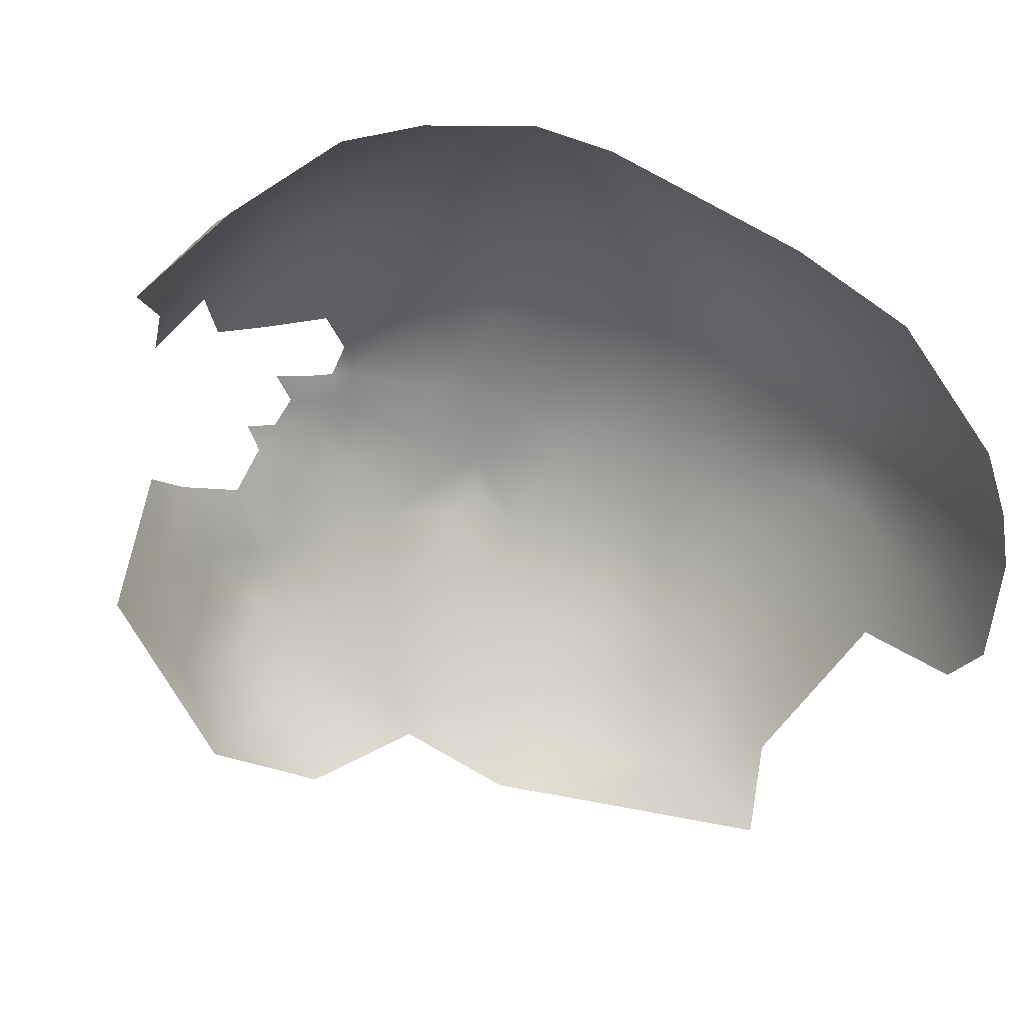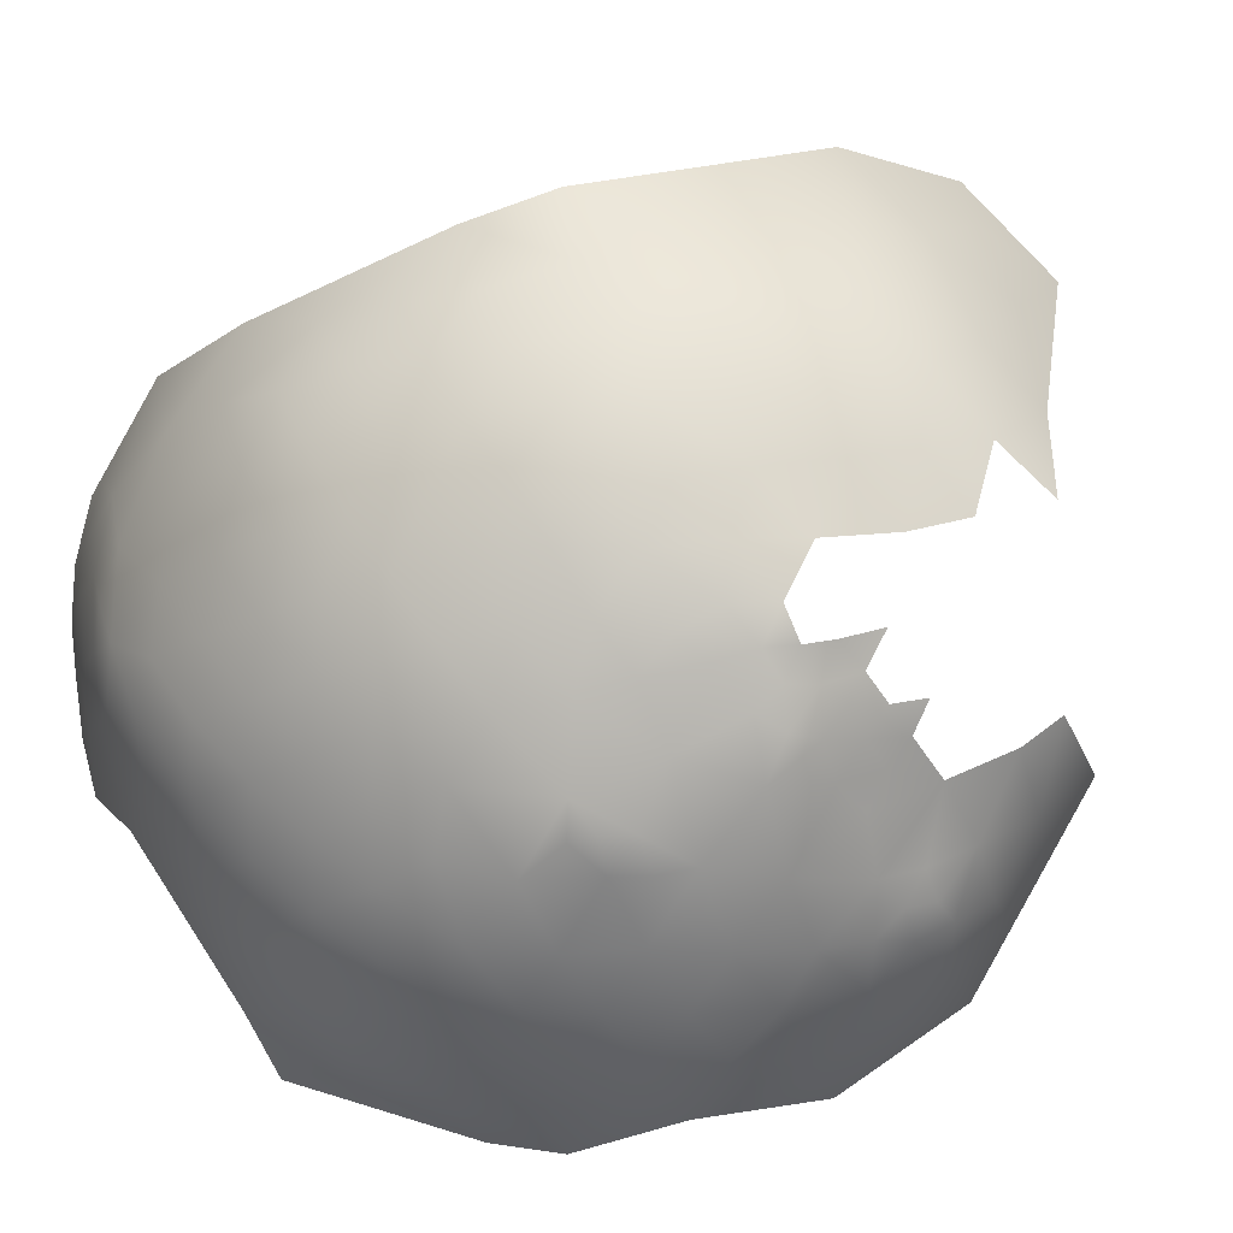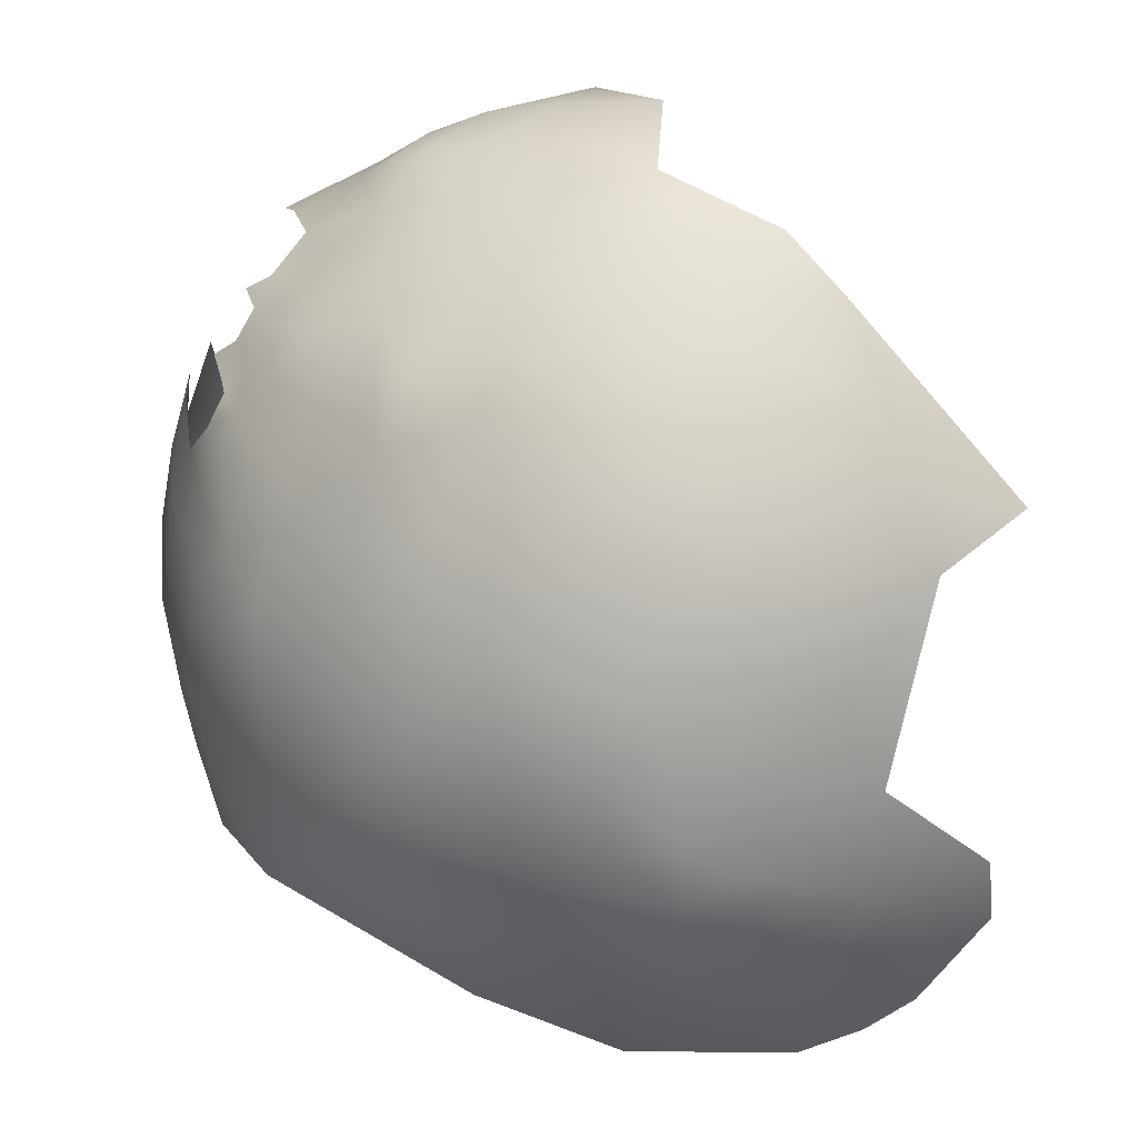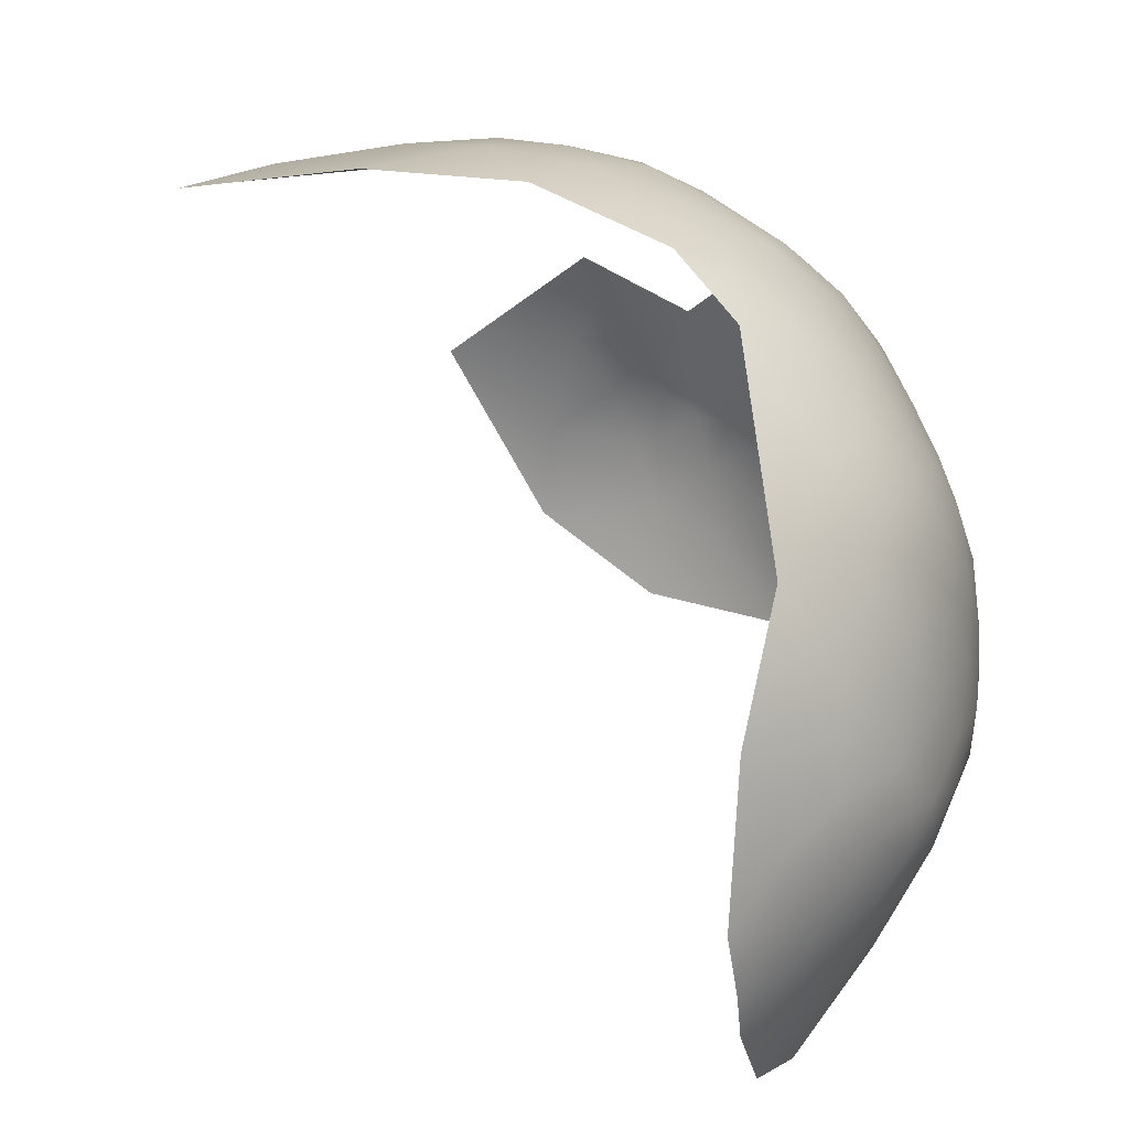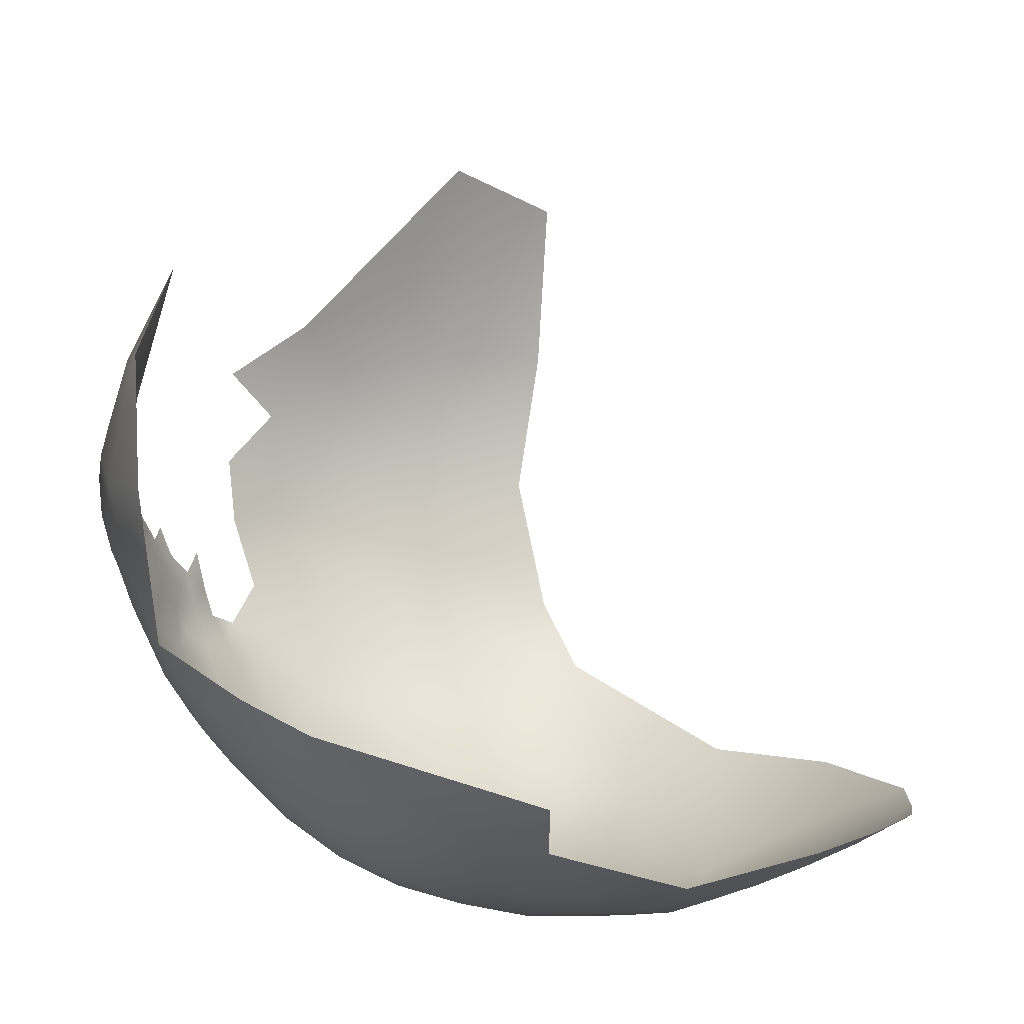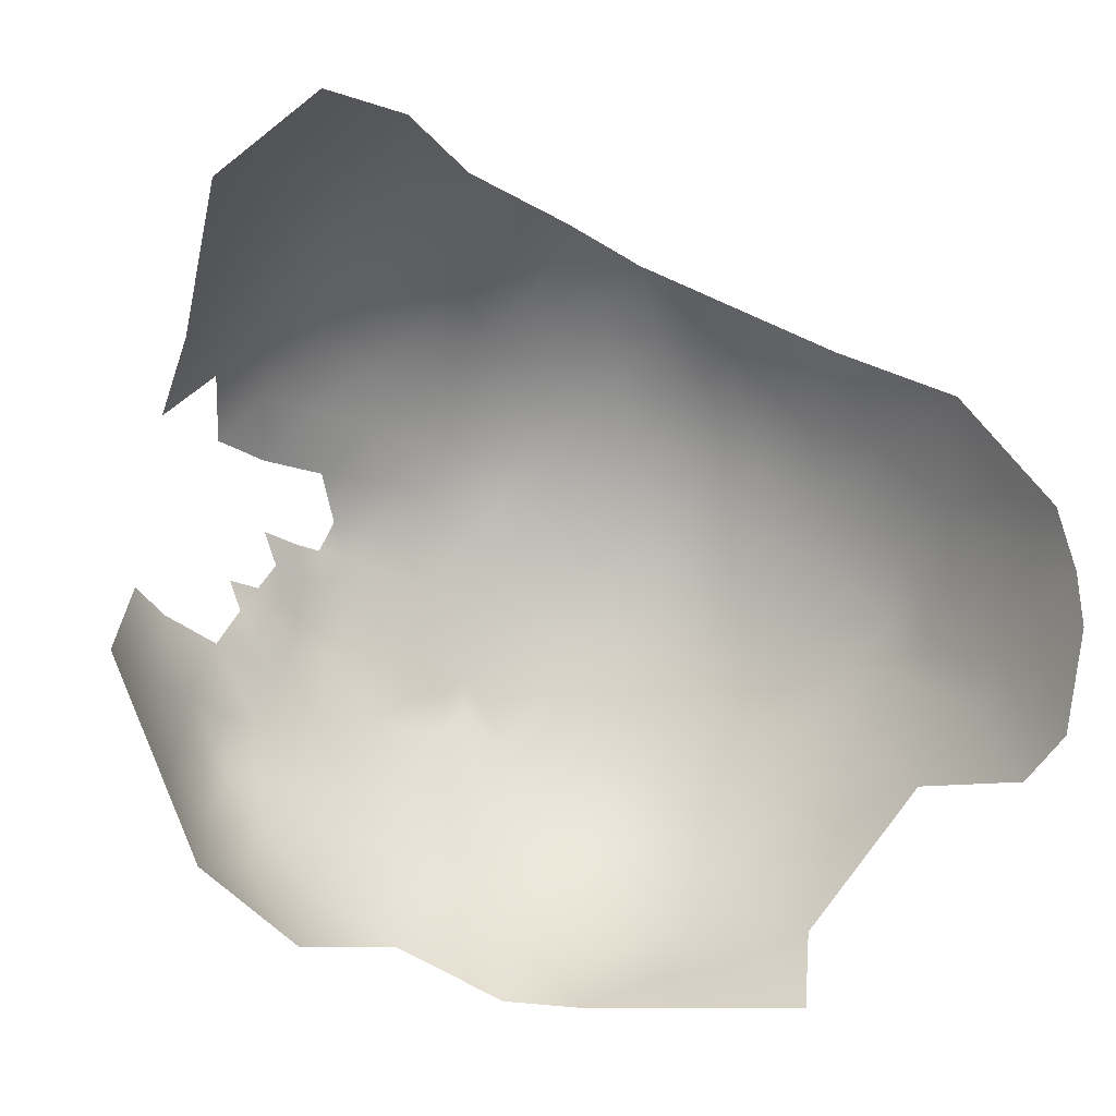
<metadata>
{"format":"obj","ext":"obj","renderer":"f3d","projection":"perspective","resolution":1024,"background":"white","views":[{"elev":11.8,"azim":39.6,"up":"+Y"},{"elev":19.4,"azim":-128.5,"up":"+Y"},{"elev":-67.9,"azim":-50.1,"up":"+Z"},{"elev":48.0,"azim":109.9,"up":"+Y"},{"elev":-3.7,"azim":10.9,"up":"+Z"},{"elev":-18.5,"azim":30.5,"up":"+Y"}]}
</metadata>
<code>
v 344.8 184.3 256.4
v 346.9 184 251.6
v 345.3 179.7 254.2
v 347.7 179.9 248.7
v 346.8 175.5 251.4
v 348.4 174.9 244.8
v 348.8 181 242.6
v 348.5 184.8 246.4
v 350.4 182.4 238.2
v 351.2 175.9 235.6
v 353.1 185 235.1
v 351.9 188.2 238.8
v 351.7 192.7 241.3
v 354 192.5 237.1
v 353.8 197.7 240.2
v 357.2 191 232.1
v 357.8 197.4 234.6
v 360.7 194.3 228.4
v 349.9 187.7 243
v 348.4 188.5 248.9
v 350.2 192.8 246
v 347.2 170.2 248.7
v 348.5 193.4 252.5
v 342.8 174.9 270.5
v 342.7 177.5 278.1
v 440.9 183.4 195.8
v 441.3 176.4 194.8
v 441.6 166.2 195.2
v 435.1 171.6 192.9
v 426.8 173.6 192.1
v 434.5 180.2 193.7
v 448.8 172.6 197.4
v 450.9 161.8 198.7
v 439.2 191.4 198.2
v 450.3 194.6 203.9
v 447.9 184.9 199.1
v 456.4 188.4 204
v 456 179.4 201.3
v 456.9 169.1 200.7
v 465.4 183.3 207.1
v 464.2 174 204.5
v 471.5 187.9 212.3
v 473.3 177.6 209.9
v 462.6 192.8 209.2
v 465 164.3 204.5
v 469.1 152.5 207.2
v 460.2 158.7 202.6
v 460.6 146.9 204.2
v 473.6 168.8 209
v 364.8 169.3 215.7
v 362 170.4 218.4
v 365.2 174.8 216.2
v 359.3 170.3 222.5
v 362 164.6 219.7
v 358.4 164.7 224.4
v 355.4 165.7 228.9
v 345.1 152.4 262.5
v 346.1 151 256.5
v 347.3 152.5 250.8
v 344.5 156.5 258.7
v 344.9 161.5 257
v 345.7 156.4 254.3
v 346.8 161 250.5
v 372.1 135 220.3
v 365.9 144 221.9
v 359.4 143.7 230.8
v 360.3 154.3 224.6
v 367.7 153.1 216.5
v 373.5 144 214.4
v 379.9 135.2 213
v 379.8 125.6 219.8
v 371.6 126.6 226.4
v 370.2 163.3 212.1
v 376.2 153.3 208.5
v 355 152.7 233.9
v 364.8 134.7 228.3
v 359.1 135.1 237.4
v 364.5 125.2 235.3
v 355.9 133.5 248.4
v 354.2 143.1 241.5
v 379.9 116.3 227.2
v 378.2 164.9 205.6
v 377.4 175.1 206.9
v 385.4 170.7 201.3
v 385.4 160 201.3
v 385.9 180.5 202.2
v 393.6 175.9 197.7
v 393.9 165.4 197.4
v 394.1 186 199.2
v 402.9 181.1 195.5
v 402.7 170.6 194.4
v 403.2 159.5 194.8
v 413.1 176.3 192.6
v 413.3 165.2 192.5
v 404.4 147.8 196.8
v 414.4 152.8 194.4
v 413.7 186.5 195
v 403.9 191.5 197.7
v 395.4 195.7 201.8
v 404.8 201.5 201.5
v 396.3 205.2 206.3
v 388.4 198.7 207.1
v 388.8 207.8 212.6
v 397.1 214 212.4
v 405.6 211.2 206.8
v 389 216.2 219
v 397.5 222.1 219.5
v 407 219.7 214.1
v 381.2 201.2 213.3
v 381.1 191.9 208.6
v 374.3 194 215.2
v 373.9 184.5 211.3
v 366.8 186.9 218.4
v 367.6 195.9 222
v 415.4 206.9 203
v 414.7 196.8 198.3
v 426.7 201.5 200.9
v 425.1 190.7 196
v 423.5 181.3 193.2
v 427.2 159.5 193.8
v 415.5 215.9 209.1
v 394.2 154.5 197.9
v 387.4 189.5 203.8
v 380.6 183.9 206.3
v 386.3 149 202.5
v 380 144.1 208.5
v 388.2 137.3 206.6
v 396 142.5 200.4
v 425.8 145.5 197
v 415.5 140.9 197.9
v 389.5 126.2 213.1
v 390.7 115.1 222
v 399.1 120.3 213.1
v 398.8 129.5 206.6
v 366.1 203.7 228.3
v 367.6 211.2 234.5
v 373.7 212 226.8
v 373.8 203.8 220.3
v 373.2 218.7 236.4
v 381.4 218.6 227
v 381.2 210.9 219.6
v 362.1 189.1 224.5
v 358.4 179.9 226.6
v 350.8 163 239.3
v 398.6 229.2 228
v 406.9 227 222.2
v 409.1 235.3 232.7
v 418.2 223.2 217.1
v 437.3 219.2 217.8
v 389.8 224.2 227.4
v 426.9 212.2 208
v 360.8 204.5 237.5
v 355.9 203.9 247
v 363.2 211.8 243.5
v 359.3 211.9 254.2
v 367.1 219.4 250.8
v 357.2 211.7 265.2
v 357 210.5 278.1
v 364.2 219.6 273.3
v 364.3 219.8 261.4
v 352.3 203.3 258.6
v 351.2 203.4 269.4
v 368.4 219.2 287.4
v 374.4 227 280.4
v 373 227 257.3
v 375.3 225.6 247.3
v 373.8 228 270.2
v 383.1 233.8 262.8
v 352.1 202.3 285
v 363.5 209.8 294.3
v 350.5 152 244
v 382.1 226 236.6
v 383.3 231.1 248.5
v 392.8 232.7 239
v 440.4 205.3 207
v 440.4 150 198.4
v 349.9 143.6 252.4
v 348.8 142.9 265.4
v 353.3 133.8 260.5
v 407.9 134.9 201.3
v 358.6 130.6 279.6
v 362.3 121.6 258.4
v 409.7 121.9 209.2
v 423.3 126.9 204.9
v 385 234.5 277.7
v 457.4 207.9 215.9
v 383.9 230.3 291.2
v 352.3 145 280.5
v 346.8 152.2 271.3
v 346.4 162.2 278.4
v 344.6 162.4 265.6
v 344.5 172.9 259.1
v 378 219.8 303.2
v 354.7 160.3 297.7
v 392 236.8 252
v 397.2 240.7 267.1
v 402.3 239.7 244.4
v 425.8 113.5 211.9
v 404.5 230.7 317.7
v 390.3 217.9 323.6
v 401.2 239.4 290.7
v 391.9 227.8 308.7
f 51 52 50
f 19 13 12
f 2 3 1
f 13 14 12
f 53 54 55
f 19 21 13
f 51 54 53
f 19 8 20
f 4 3 2
f 4 5 3
f 21 19 20
f 13 15 14
f 60 61 62
f 58 60 62
f 58 57 60
f 62 61 63
f 14 17 16
f 14 15 17
f 6 5 4
f 6 22 5
f 58 62 59
f 8 2 20
f 4 7 6
f 4 2 8
f 4 8 7
f 31 29 30
f 27 29 31
f 19 7 8
f 27 31 26
f 9 12 11
f 21 20 23
f 14 11 12
f 56 53 55
f 17 18 16
f 53 52 51
f 11 10 9
f 50 54 51
f 33 28 32
f 7 9 10
f 59 62 63
f 19 12 9
f 19 9 7
f 192 3 5
f 28 29 27
f 37 36 35
f 32 28 27
f 36 26 34
f 16 11 14
f 39 33 32
f 83 124 86
f 191 61 60
f 38 41 39
f 177 58 59
f 102 123 110
f 113 142 114
f 123 124 110
f 123 86 124
f 138 114 135
f 137 138 135
f 84 83 86
f 99 123 102
f 111 113 114
f 111 112 113
f 99 89 123
f 35 36 34
f 109 102 110
f 109 110 111
f 89 86 123
f 87 84 86
f 89 87 86
f 82 83 84
f 153 154 152
f 69 74 126
f 136 152 154
f 152 17 15
f 37 38 36
f 103 101 102
f 103 102 109
f 68 73 74
f 136 137 135
f 153 152 15
f 139 137 136
f 104 103 106
f 104 106 107
f 140 137 139
f 140 141 137
f 99 102 101
f 104 101 103
f 122 85 88
f 141 138 137
f 88 85 84
f 88 84 87
f 82 84 85
f 70 69 126
f 70 64 69
f 69 68 74
f 90 87 89
f 155 154 153
f 68 65 67
f 6 7 10
f 66 75 67
f 105 101 104
f 65 68 69
f 66 67 65
f 125 85 122
f 83 112 124
f 141 106 103
f 100 99 101
f 100 98 99
f 110 124 112
f 110 112 111
f 171 144 75
f 105 100 101
f 65 69 64
f 152 136 135
f 94 92 91
f 94 91 93
f 91 87 90
f 91 88 87
f 45 39 41
f 92 122 88
f 92 88 91
f 166 156 165
f 162 157 161
f 172 140 139
f 161 157 155
f 93 91 90
f 160 156 155
f 160 155 157
f 72 76 64
f 44 42 40
f 98 89 99
f 98 90 89
f 38 39 32
f 76 66 65
f 76 65 64
f 165 156 160
f 40 42 43
f 156 154 155
f 119 31 30
f 46 48 47
f 108 104 107
f 150 107 106
f 142 16 18
f 108 105 104
f 138 111 114
f 138 109 111
f 114 142 18
f 127 70 126
f 79 177 80
f 115 116 100
f 115 100 105
f 79 80 77
f 78 77 76
f 78 76 72
f 71 72 64
f 71 64 70
f 140 150 106
f 140 106 141
f 191 60 57
f 118 97 116
f 118 119 97
f 145 107 150
f 192 5 22
f 143 10 11
f 189 191 57
f 46 47 45
f 95 122 92
f 128 122 95
f 128 125 122
f 47 39 45
f 47 33 39
f 178 189 57
f 192 61 191
f 116 97 98
f 116 98 100
f 158 157 162
f 77 66 76
f 40 37 44
f 178 57 58
f 178 58 177
f 172 150 140
f 177 59 171
f 177 171 80
f 121 105 108
f 121 115 105
f 146 108 107
f 146 107 145
f 97 93 90
f 97 90 98
f 195 174 173
f 143 52 53
f 141 109 138
f 141 103 109
f 171 59 63
f 159 157 158
f 159 160 157
f 117 118 116
f 117 116 115
f 80 66 77
f 80 171 75
f 80 75 66
f 179 178 177
f 179 177 79
f 161 155 153
f 40 41 38
f 40 38 37
f 96 95 92
f 96 92 94
f 119 93 97
f 81 72 71
f 173 174 172
f 148 121 108
f 148 108 146
f 190 191 189
f 147 146 145
f 49 45 41
f 197 174 195
f 134 131 127
f 74 73 82
f 127 125 128
f 127 126 125
f 133 131 134
f 185 167 164
f 67 55 54
f 131 71 70
f 131 70 127
f 125 126 74
f 41 40 43
f 41 43 49
f 34 26 31
f 36 27 26
f 73 54 50
f 132 131 133
f 144 171 63
f 135 17 152
f 135 114 18
f 135 18 17
f 130 180 95
f 130 95 96
f 75 144 56
f 180 128 95
f 143 16 142
f 143 11 16
f 167 168 165
f 143 53 56
f 151 117 115
f 151 115 121
f 143 142 113
f 143 113 52
f 192 22 63
f 192 63 61
f 67 75 56
f 67 56 55
f 166 173 172
f 185 168 167
f 144 63 22
f 36 38 32
f 36 32 27
f 112 52 113
f 74 82 85
f 74 85 125
f 183 133 134
f 120 96 94
f 164 167 159
f 68 54 73
f 68 67 54
f 129 96 120
f 129 130 96
f 134 128 180
f 134 127 128
f 163 164 159
f 132 81 71
f 132 71 131
f 187 185 164
f 174 150 172
f 174 145 150
f 198 183 184
f 165 173 166
f 168 173 165
f 168 195 173
f 191 24 192
f 154 139 136
f 166 172 139
f 163 159 158
f 175 117 151
f 46 45 49
f 183 134 180
f 196 195 168
f 182 179 79
f 144 22 6
f 144 6 10
f 149 175 151
f 73 83 82
f 35 44 37
f 118 31 119
f 118 34 31
f 93 119 30
f 176 129 120
f 167 165 160
f 167 160 159
f 196 168 185
f 83 52 112
f 83 73 52
f 176 28 33
f 190 24 191
f 190 25 24
f 120 30 29
f 184 183 180
f 184 180 130
f 175 35 34
f 117 34 118
f 117 175 34
f 170 163 158
f 170 158 169
f 151 121 148
f 79 77 78
f 156 166 139
f 156 139 154
f 147 145 174
f 147 174 197
f 193 163 170
f 149 151 148
f 188 189 178
f 81 78 72
f 199 202 200
f 120 29 28
f 120 28 176
f 48 33 47
f 94 93 30
f 94 30 120
f 184 130 129
f 176 33 48
f 201 185 187
f 147 148 146
f 186 44 35
f 186 35 175
f 181 188 178
f 181 178 179
f 186 175 149
f 163 187 164
f 163 193 187
f 196 197 195
f 181 179 182
f 182 79 78
f 202 187 193
f 200 202 193
f 201 196 185
f 188 190 189
f 188 194 190
f 183 132 133
f 202 201 187
f 186 42 44
f 199 201 202
f 194 25 190
f 176 184 129
f 181 194 188
f 149 148 147
f 198 132 183
f 200 193 170
f 52 73 50
f 10 56 144
f 143 56 10

</code>
